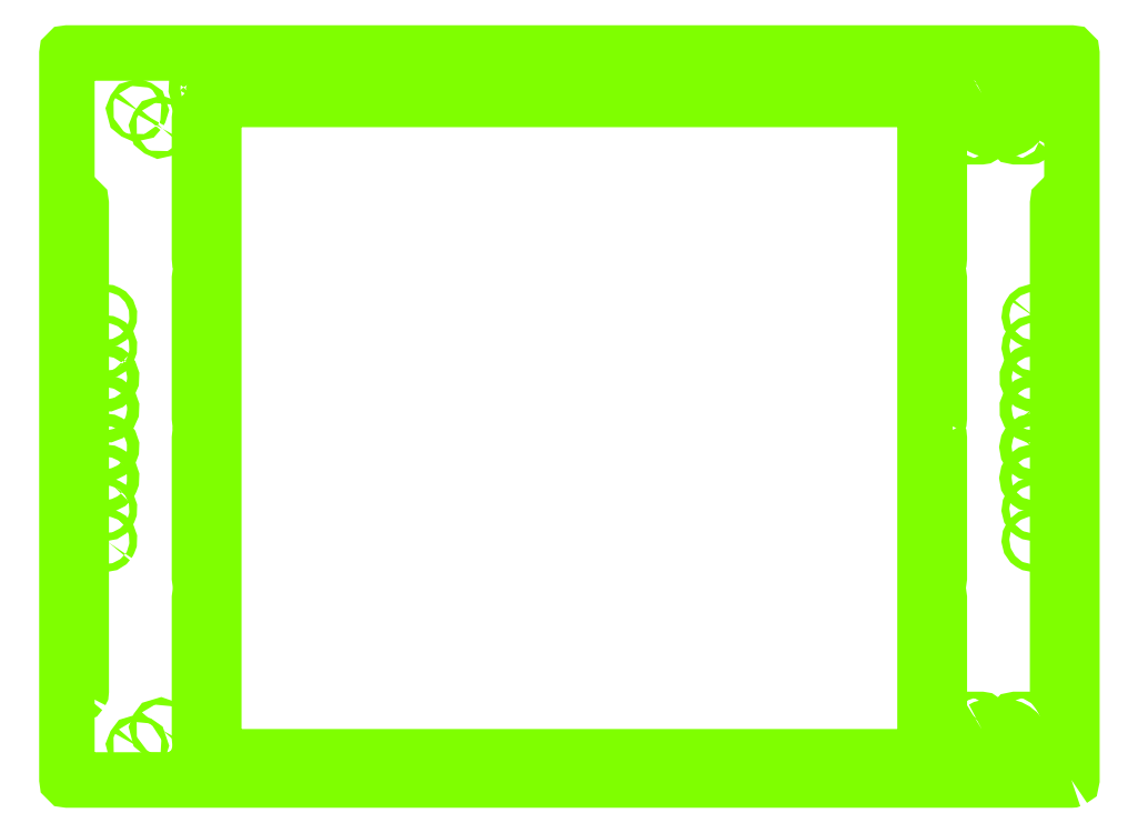
<metadata>
{"format":"dxf","ext":"dxf","renderer":"ezdxf+matplotlib","layout":"modelspace","background":"white","min_lineweight":24,"dpi":150}
</metadata>
<code>
0
SECTION
2
ENTITIES
0
POLYLINE
8
0
66
     1
10
0
20
0
30
0
70
     1
0
VERTEX
8
0
10
302.8
20
-15.04
42
-12.8
0
VERTEX
8
0
10
303.5
20
-14.05
42
-0.07871
0
SEQEND
0
POLYLINE
8
0
66
     1
10
0
20
0
30
0
70
     1
0
VERTEX
8
0
10
-236.6
20
108.5
42
-0.5928
0
VERTEX
8
0
10
-239.2
20
110
42
0
0
VERTEX
8
0
10
-239.2
20
200
42
-0.9992
0
VERTEX
8
0
10
-235.8
20
200
42
0
0
VERTEX
8
0
10
-235.8
20
110
42
-0.2545
0
SEQEND
0
POLYLINE
8
0
66
     1
10
0
20
0
30
0
70
     1
0
VERTEX
8
0
10
239
20
-5.721
42
-0.1434
0
VERTEX
8
0
10
239.2
20
-6.667
42
0
0
VERTEX
8
0
10
239.2
20
-96.67
42
-0.9992
0
VERTEX
8
0
10
235.8
20
-96.67
42
0
0
VERTEX
8
0
10
235.8
20
-6.667
42
-0.7477
0
SEQEND
0
POLYLINE
8
0
66
     1
10
0
20
0
30
0
70
     1
0
VERTEX
8
0
10
238.9
20
-210.9
42
-27.75
0
VERTEX
8
0
10
239
20
-210.7
42
0
0
SEQEND
0
POLYLINE
8
0
66
     1
10
0
20
0
30
0
70
     1
0
VERTEX
8
0
10
-236
20
-5.721
42
-0.1434
0
VERTEX
8
0
10
-235.8
20
-6.667
42
0
0
VERTEX
8
0
10
-235.8
20
-96.67
42
-0.9992
0
VERTEX
8
0
10
-239.2
20
-96.67
42
0
0
VERTEX
8
0
10
-239.2
20
-6.667
42
-0.7477
0
SEQEND
0
POLYLINE
8
0
66
     1
10
0
20
0
30
0
70
     1
0
VERTEX
8
0
10
-278
20
204.6
42
-27.75
0
VERTEX
8
0
10
-277.9
20
204.8
42
0
0
SEQEND
0
POLYLINE
8
0
66
     1
10
0
20
0
30
0
70
     1
0
VERTEX
8
0
10
-238.9
20
-209.1
42
-27.75
0
VERTEX
8
0
10
-239
20
-209.3
42
0
0
SEQEND
0
POLYLINE
8
0
66
     1
10
0
20
0
30
0
70
     1
0
VERTEX
8
0
10
238.9
20
209.1
42
-27.75
0
VERTEX
8
0
10
239
20
209.3
42
0
0
SEQEND
0
POLYLINE
8
0
66
     1
10
0
20
0
30
0
70
     1
0
VERTEX
8
0
10
302.8
20
15.04
42
-38.19
0
VERTEX
8
0
10
302.5
20
15.32
42
0
0
SEQEND
0
POLYLINE
8
0
66
     1
10
0
20
0
30
0
70
     1
0
VERTEX
8
0
10
-278
20
-206.4
42
-27.75
0
VERTEX
8
0
10
-277.9
20
-206.2
42
0
0
SEQEND
0
POLYLINE
8
0
66
     1
10
0
20
0
30
0
70
     1
0
VERTEX
8
0
10
-238.9
20
210.9
42
-27.75
0
VERTEX
8
0
10
-239
20
210.7
42
0
0
SEQEND
0
POLYLINE
8
0
66
     1
10
0
20
0
30
0
70
     1
0
VERTEX
8
0
10
-297.2
20
15.04
42
-38.19
0
VERTEX
8
0
10
-297.5
20
15.32
42
0
0
SEQEND
0
POLYLINE
8
0
66
     1
10
0
20
0
30
0
70
     1
0
VERTEX
8
0
10
229.4
20
-212.4
42
-0.1133
0
VERTEX
8
0
10
229
20
-212.5
42
0
0
VERTEX
8
0
10
-229
20
-212.5
42
-0.4147
0
VERTEX
8
0
10
-230
20
-211.5
42
0
0
VERTEX
8
0
10
-230
20
211.5
42
-0.4147
0
VERTEX
8
0
10
-229
20
212.5
42
0
0
VERTEX
8
0
10
229
20
212.5
42
-0.4147
0
VERTEX
8
0
10
230
20
211.5
42
0
0
VERTEX
8
0
10
230
20
-211.5
42
-0.2879
0
SEQEND
0
POLYLINE
8
0
66
     1
10
0
20
0
30
0
70
     1
0
VERTEX
8
0
10
266.7
20
-194.7
42
-0.1319
0
VERTEX
8
0
10
272.9
20
-193
42
-0.026
0
VERTEX
8
0
10
282.3
20
-193.1
42
-0.9493
0
VERTEX
8
0
10
280.9
20
-218
42
-0.026
0
VERTEX
8
0
10
271.6
20
-217.9
42
-0.7266
0
SEQEND
0
POLYLINE
8
0
66
     1
10
0
20
0
30
0
70
     1
0
VERTEX
8
0
10
-263.1
20
-195.4
42
-27.75
0
VERTEX
8
0
10
-263
20
-195.2
42
0
0
SEQEND
0
POLYLINE
8
0
66
     1
10
0
20
0
30
0
70
     1
0
VERTEX
8
0
10
-297.2
20
35.04
42
-38.19
0
VERTEX
8
0
10
-297.5
20
35.32
42
0
0
SEQEND
0
POLYLINE
8
0
66
     1
10
0
20
0
30
0
70
     1
0
VERTEX
8
0
10
266.7
20
216.3
42
-0.1319
0
VERTEX
8
0
10
272.9
20
218
42
-0.026
0
VERTEX
8
0
10
282.3
20
217.9
42
-0.9493
0
VERTEX
8
0
10
280.9
20
193
42
-0.026
0
VERTEX
8
0
10
271.6
20
193.1
42
-0.7266
0
SEQEND
0
POLYLINE
8
0
66
     1
10
0
20
0
30
0
70
     1
0
VERTEX
8
0
10
267.3
20
-190.9
42
-0.2302
0
VERTEX
8
0
10
266.1
20
-191.6
42
0
0
VERTEX
8
0
10
257.8
20
-191.6
42
-0.9308
0
VERTEX
8
0
10
257.8
20
-188.4
42
0
0
VERTEX
8
0
10
266.1
20
-188.4
42
-0.5756
0
SEQEND
0
POLYLINE
8
0
66
     1
10
0
20
0
30
0
70
     1
0
VERTEX
8
0
10
228.9
20
219.1
42
-27.75
0
VERTEX
8
0
10
229
20
219.3
42
0
0
SEQEND
0
POLYLINE
8
0
66
     1
10
0
20
0
30
0
70
     1
0
VERTEX
8
0
10
302.8
20
35.04
42
-38.19
0
VERTEX
8
0
10
302.5
20
35.32
42
0
0
SEQEND
0
POLYLINE
8
0
66
     1
10
0
20
0
30
0
70
     1
0
VERTEX
8
0
10
301.9
20
51.09
42
-19.04
0
VERTEX
8
0
10
302.2
20
51.52
42
-0.05226
0
SEQEND
0
POLYLINE
8
0
66
     1
10
0
20
0
30
0
70
     1
0
VERTEX
8
0
10
298.3
20
-190.9
42
-0.2302
0
VERTEX
8
0
10
297.1
20
-191.6
42
0
0
VERTEX
8
0
10
288.8
20
-191.6
42
-0.9308
0
VERTEX
8
0
10
288.8
20
-188.4
42
0
0
VERTEX
8
0
10
297.1
20
-188.4
42
-0.5756
0
SEQEND
0
POLYLINE
8
0
66
     1
10
0
20
0
30
0
70
     1
0
VERTEX
8
0
10
-298.1
20
51.09
42
-19.04
0
VERTEX
8
0
10
-297.8
20
51.52
42
-0.05226
0
SEQEND
0
POLYLINE
8
0
66
     1
10
0
20
0
30
0
70
     1
0
VERTEX
8
0
10
-228.9
20
220.9
42
-27.75
0
VERTEX
8
0
10
-229
20
220.7
42
0
0
SEQEND
0
POLYLINE
8
0
66
     1
10
0
20
0
30
0
70
     1
0
VERTEX
8
0
10
238.4
20
-201.5
42
-0.5928
0
VERTEX
8
0
10
235.8
20
-200
42
0
0
VERTEX
8
0
10
235.8
20
-110
42
-0.9992
0
VERTEX
8
0
10
239.2
20
-110
42
0
0
VERTEX
8
0
10
239.2
20
-200
42
-0.2545
0
SEQEND
0
POLYLINE
8
0
66
     1
10
0
20
0
30
0
70
     1
0
VERTEX
8
0
10
108
20
219.1
42
-0.2548
0
VERTEX
8
0
10
106.5
20
218.2
42
0
0
VERTEX
8
0
10
6.5
20
218.2
42
-0.9993
0
VERTEX
8
0
10
6.5
20
221.8
42
0
0
VERTEX
8
0
10
106.5
20
221.8
42
-0.5919
0
SEQEND
0
POLYLINE
8
0
66
     1
10
0
20
0
30
0
70
     1
0
VERTEX
8
0
10
-236.6
20
-201.5
42
-0.5928
0
VERTEX
8
0
10
-239.2
20
-200
42
0
0
VERTEX
8
0
10
-239.2
20
-110
42
-0.9992
0
VERTEX
8
0
10
-235.8
20
-110
42
0
0
VERTEX
8
0
10
-235.8
20
-200
42
-0.2545
0
SEQEND
0
POLYLINE
8
0
66
     1
10
0
20
0
30
0
70
     1
0
VERTEX
8
0
10
-119.6
20
235.7
42
-0.5455
0
VERTEX
8
0
10
-121.2
20
233.2
42
0
0
VERTEX
8
0
10
-219.5
20
233.2
42
-0.9992
0
VERTEX
8
0
10
-219.5
20
236.8
42
0
0
VERTEX
8
0
10
-121.2
20
236.8
42
-0.2942
0
SEQEND
0
POLYLINE
8
0
66
     1
10
0
20
0
30
0
70
     1
0
VERTEX
8
0
10
-108
20
220.9
42
-0.2548
0
VERTEX
8
0
10
-106.5
20
221.8
42
0
0
VERTEX
8
0
10
-6.5
20
221.8
42
-0.9993
0
VERTEX
8
0
10
-6.5
20
218.2
42
0
0
VERTEX
8
0
10
-106.5
20
218.2
42
-0.5919
0
SEQEND
0
POLYLINE
8
0
66
     1
10
0
20
0
30
0
70
     1
0
VERTEX
8
0
10
-298.1
20
-73.91
42
-19.03
0
VERTEX
8
0
10
-297.8
20
-73.48
42
-0.05226
0
SEQEND
0
POLYLINE
8
0
66
     1
10
0
20
0
30
0
70
     1
0
VERTEX
8
0
10
-298.1
20
71.09
42
-19.03
0
VERTEX
8
0
10
-297.8
20
71.52
42
-0.05226
0
SEQEND
0
POLYLINE
8
0
66
     1
10
0
20
0
30
0
70
     1
0
VERTEX
8
0
10
-118
20
219.1
42
-0.2548
0
VERTEX
8
0
10
-119.5
20
218.2
42
0
0
VERTEX
8
0
10
-219.5
20
218.2
42
-0.9992
0
VERTEX
8
0
10
-219.5
20
221.8
42
0
0
VERTEX
8
0
10
-119.5
20
221.8
42
-0.5919
0
SEQEND
0
POLYLINE
8
0
66
     1
10
0
20
0
30
0
70
     1
0
VERTEX
8
0
10
298.3
20
-221.9
42
-0.2302
0
VERTEX
8
0
10
297.1
20
-222.6
42
0
0
VERTEX
8
0
10
288.8
20
-222.6
42
-0.9308
0
VERTEX
8
0
10
288.8
20
-219.4
42
0
0
VERTEX
8
0
10
297.1
20
-219.4
42
-0.5756
0
SEQEND
0
POLYLINE
8
0
66
     1
10
0
20
0
30
0
70
     1
0
VERTEX
8
0
10
106.4
20
234.3
42
-0.2931
0
VERTEX
8
0
10
104.8
20
233.2
42
0
0
VERTEX
8
0
10
6.5
20
233.2
42
-0.9993
0
VERTEX
8
0
10
6.5
20
236.8
42
0
0
VERTEX
8
0
10
104.8
20
236.8
42
-0.5449
0
SEQEND
0
POLYLINE
8
0
66
     1
10
0
20
0
30
0
70
     1
0
VERTEX
8
0
10
220.4
20
218.5
42
-0.1434
0
VERTEX
8
0
10
219.5
20
218.2
42
0
0
VERTEX
8
0
10
119.5
20
218.2
42
-0.9992
0
VERTEX
8
0
10
119.5
20
221.8
42
0
0
VERTEX
8
0
10
219.5
20
221.8
42
-0.7474
0
SEQEND
0
POLYLINE
8
0
66
     1
10
0
20
0
30
0
70
     1
0
VERTEX
8
0
10
301.9
20
-73.91
42
-19.03
0
VERTEX
8
0
10
302.2
20
-73.48
42
-0.05226
0
SEQEND
0
POLYLINE
8
0
66
     1
10
0
20
0
30
0
70
     1
0
VERTEX
8
0
10
301.9
20
71.09
42
-19.03
0
VERTEX
8
0
10
302.2
20
71.52
42
-0.05226
0
SEQEND
0
POLYLINE
8
0
66
     1
10
0
20
0
30
0
70
     1
0
VERTEX
8
0
10
267.3
20
-221.9
42
-0.2302
0
VERTEX
8
0
10
266.1
20
-222.6
42
0
0
VERTEX
8
0
10
257.8
20
-222.6
42
-0.9308
0
VERTEX
8
0
10
257.8
20
-219.4
42
0
0
VERTEX
8
0
10
266.1
20
-219.4
42
-0.5756
0
SEQEND
0
POLYLINE
8
0
66
     1
10
0
20
0
30
0
70
     1
0
VERTEX
8
0
10
267.3
20
220.1
42
-0.2302
0
VERTEX
8
0
10
266.1
20
219.4
42
0
0
VERTEX
8
0
10
257.8
20
219.4
42
-0.9308
0
VERTEX
8
0
10
257.8
20
222.6
42
0
0
VERTEX
8
0
10
266.1
20
222.6
42
-0.5756
0
SEQEND
0
POLYLINE
8
0
66
     1
10
0
20
0
30
0
70
     1
0
VERTEX
8
0
10
-298.1
20
-53.91
42
-19.03
0
VERTEX
8
0
10
-297.8
20
-53.48
42
-0.05226
0
SEQEND
0
POLYLINE
8
0
66
     1
10
0
20
0
30
0
70
     1
0
VERTEX
8
0
10
239
20
5.721
42
-0.748
0
VERTEX
8
0
10
235.8
20
6.667
42
0
0
VERTEX
8
0
10
235.8
20
96.67
42
-0.9992
0
VERTEX
8
0
10
239.2
20
96.67
42
0
0
VERTEX
8
0
10
239.2
20
6.667
42
-0.1429
0
SEQEND
0
POLYLINE
8
0
66
     1
10
0
20
0
30
0
70
     1
0
VERTEX
8
0
10
-228.9
20
-219.1
42
-27.75
0
VERTEX
8
0
10
-229
20
-219.3
42
0
0
SEQEND
0
POLYLINE
8
0
66
     1
10
0
20
0
30
0
70
     1
0
VERTEX
8
0
10
298.3
20
220.1
42
-0.2302
0
VERTEX
8
0
10
297.1
20
219.4
42
0
0
VERTEX
8
0
10
288.8
20
219.4
42
-0.9308
0
VERTEX
8
0
10
288.8
20
222.6
42
0
0
VERTEX
8
0
10
297.1
20
222.6
42
-0.5756
0
SEQEND
0
POLYLINE
8
0
66
     1
10
0
20
0
30
0
70
     1
0
VERTEX
8
0
10
228.9
20
-220.9
42
-27.75
0
VERTEX
8
0
10
229
20
-220.7
42
0
0
SEQEND
0
POLYLINE
8
0
66
     1
10
0
20
0
30
0
70
     1
0
VERTEX
8
0
10
-236
20
5.721
42
-0.748
0
VERTEX
8
0
10
-239.2
20
6.667
42
0
0
VERTEX
8
0
10
-239.2
20
96.67
42
-0.9992
0
VERTEX
8
0
10
-235.8
20
96.67
42
0
0
VERTEX
8
0
10
-235.8
20
6.667
42
-0.1429
0
SEQEND
0
POLYLINE
8
0
66
     1
10
0
20
0
30
0
70
     1
0
VERTEX
8
0
10
301.9
20
-53.91
42
-19.03
0
VERTEX
8
0
10
302.2
20
-53.48
42
-0.05226
0
SEQEND
0
POLYLINE
8
0
66
     1
10
0
20
0
30
0
70
     1
0
VERTEX
8
0
10
238.7
20
216.4
42
-38.07
0
VERTEX
8
0
10
239
20
216.6
42
0
0
SEQEND
0
POLYLINE
8
0
66
     1
10
0
20
0
30
0
70
     1
0
VERTEX
8
0
10
108
20
-220.9
42
-0.2548
0
VERTEX
8
0
10
106.5
20
-221.8
42
0
0
VERTEX
8
0
10
6.5
20
-221.8
42
-0.9993
0
VERTEX
8
0
10
6.5
20
-218.2
42
0
0
VERTEX
8
0
10
106.5
20
-218.2
42
-0.5919
0
SEQEND
0
POLYLINE
8
0
66
     1
10
0
20
0
30
0
70
     1
0
VERTEX
8
0
10
-316
20
-170.9
42
-0.748
0
VERTEX
8
0
10
-319.2
20
-170
42
0
0
VERTEX
8
0
10
-319.2
20
145
42
-0.9992
0
VERTEX
8
0
10
-315.8
20
145
42
0
0
VERTEX
8
0
10
-315.8
20
-170
42
-0.1428
0
SEQEND
0
POLYLINE
8
0
66
     1
10
0
20
0
30
0
70
     1
0
VERTEX
8
0
10
220.4
20
-221.5
42
-0.1434
0
VERTEX
8
0
10
219.5
20
-221.8
42
0
0
VERTEX
8
0
10
119.5
20
-221.8
42
-0.9992
0
VERTEX
8
0
10
119.5
20
-218.2
42
0
0
VERTEX
8
0
10
219.5
20
-218.2
42
-0.7474
0
SEQEND
0
POLYLINE
8
0
66
     1
10
0
20
0
30
0
70
     1
0
VERTEX
8
0
10
302.8
20
-35.04
42
-12.8
0
VERTEX
8
0
10
303.5
20
-34.05
42
-0.07871
0
SEQEND
0
POLYLINE
8
0
66
     1
10
0
20
0
30
0
70
     1
0
VERTEX
8
0
10
-236.3
20
216.4
42
-38.07
0
VERTEX
8
0
10
-236
20
216.6
42
0
0
SEQEND
0
POLYLINE
8
0
66
     1
10
0
20
0
30
0
70
     1
0
VERTEX
8
0
10
319
20
-170.9
42
-0.748
0
VERTEX
8
0
10
315.8
20
-170
42
0
0
VERTEX
8
0
10
315.8
20
145
42
-0.9992
0
VERTEX
8
0
10
319.2
20
145
42
0
0
VERTEX
8
0
10
319.2
20
-170
42
-0.1428
0
SEQEND
0
POLYLINE
8
0
66
     1
10
0
20
0
30
0
70
     1
0
VERTEX
8
0
10
-108
20
-219.1
42
-0.2548
0
VERTEX
8
0
10
-106.5
20
-218.2
42
0
0
VERTEX
8
0
10
-6.5
20
-218.2
42
-0.9993
0
VERTEX
8
0
10
-6.5
20
-221.8
42
0
0
VERTEX
8
0
10
-106.5
20
-221.8
42
-0.5919
0
SEQEND
0
POLYLINE
8
0
66
     1
10
0
20
0
30
0
70
     1
0
VERTEX
8
0
10
-297.2
20
-35.04
42
-12.8
0
VERTEX
8
0
10
-296.5
20
-34.05
42
-0.07871
0
SEQEND
0
POLYLINE
8
0
66
     1
10
0
20
0
30
0
70
     1
0
VERTEX
8
0
10
219.4
20
234.3
42
-0.2931
0
VERTEX
8
0
10
217.8
20
233.2
42
0
0
VERTEX
8
0
10
119.5
20
233.2
42
-0.9992
0
VERTEX
8
0
10
119.5
20
236.8
42
0
0
VERTEX
8
0
10
217.8
20
236.8
42
-0.5449
0
SEQEND
0
POLYLINE
8
0
66
     1
10
0
20
0
30
0
70
     1
0
VERTEX
8
0
10
267.3
20
189.1
42
-0.2302
0
VERTEX
8
0
10
266.1
20
188.4
42
0
0
VERTEX
8
0
10
257.8
20
188.4
42
-0.9308
0
VERTEX
8
0
10
257.8
20
191.6
42
0
0
VERTEX
8
0
10
266.1
20
191.6
42
-0.5756
0
SEQEND
0
POLYLINE
8
0
66
     1
10
0
20
0
30
0
70
     1
0
VERTEX
8
0
10
-118
20
-220.9
42
-0.2548
0
VERTEX
8
0
10
-119.5
20
-221.8
42
0
0
VERTEX
8
0
10
-219.5
20
-221.8
42
-0.9992
0
VERTEX
8
0
10
-219.5
20
-218.2
42
0
0
VERTEX
8
0
10
-119.5
20
-218.2
42
-0.5919
0
SEQEND
0
POLYLINE
8
0
66
     1
10
0
20
0
30
0
70
     1
0
VERTEX
8
0
10
298.3
20
189.1
42
-0.2302
0
VERTEX
8
0
10
297.1
20
188.4
42
0
0
VERTEX
8
0
10
288.8
20
188.4
42
-0.9308
0
VERTEX
8
0
10
288.8
20
191.6
42
0
0
VERTEX
8
0
10
297.1
20
191.6
42
-0.5756
0
SEQEND
0
POLYLINE
8
0
66
     1
10
0
20
0
30
0
70
     1
0
VERTEX
8
0
10
-297.2
20
-15.04
42
-12.8
0
VERTEX
8
0
10
-296.5
20
-14.05
42
-0.07871
0
SEQEND
0
POLYLINE
8
0
66
     1
10
0
20
0
30
0
70
     1
0
VERTEX
8
0
10
-236.3
20
-223.6
42
-38.07
0
VERTEX
8
0
10
-236
20
-223.4
42
0
0
SEQEND
0
POLYLINE
8
0
66
     1
10
0
20
0
30
0
70
     1
0
VERTEX
8
0
10
-263.1
20
193.6
42
-27.75
0
VERTEX
8
0
10
-263
20
193.8
42
0
0
SEQEND
0
POLYLINE
8
0
66
     1
10
0
20
0
30
0
70
     1
0
VERTEX
8
0
10
-108
20
234.1
42
-0.5928
0
VERTEX
8
0
10
-106.5
20
236.8
42
0
0
VERTEX
8
0
10
-8.167
20
236.8
42
-0.9993
0
VERTEX
8
0
10
-8.167
20
233.2
42
0
0
VERTEX
8
0
10
-106.5
20
233.2
42
-0.2545
0
SEQEND
0
POLYLINE
8
0
66
     1
10
0
20
0
30
0
70
     1
0
VERTEX
8
0
10
238.4
20
108.5
42
-0.5928
0
VERTEX
8
0
10
235.8
20
110
42
0
0
VERTEX
8
0
10
235.8
20
200
42
-0.9992
0
VERTEX
8
0
10
239.2
20
200
42
0
0
VERTEX
8
0
10
239.2
20
110
42
-0.2545
0
SEQEND
0
POLYLINE
8
0
66
     1
10
0
20
0
30
0
70
     1
0
VERTEX
8
0
10
238.7
20
-223.6
42
-38.07
0
VERTEX
8
0
10
239
20
-223.4
42
0
0
SEQEND
0
POLYLINE
8
0
66
     1
10
0
20
0
30
0
70
     1
0
VERTEX
8
0
10
324.7
20
-227.5
42
0.3033
0
VERTEX
8
0
10
325
20
-227
42
0
0
VERTEX
8
0
10
325
20
242
42
0.4139
0
VERTEX
8
0
10
324.5
20
242.5
42
0
0
VERTEX
8
0
10
-324.5
20
242.5
42
0.4139
0
VERTEX
8
0
10
-325
20
242
42
0
0
VERTEX
8
0
10
-325
20
-227
42
0.4139
0
VERTEX
8
0
10
-324.5
20
-227.5
42
0
0
VERTEX
8
0
10
324.5
20
-227.5
42
0.0973
0
SEQEND
0
ENDSEC
0
EOF

</code>
